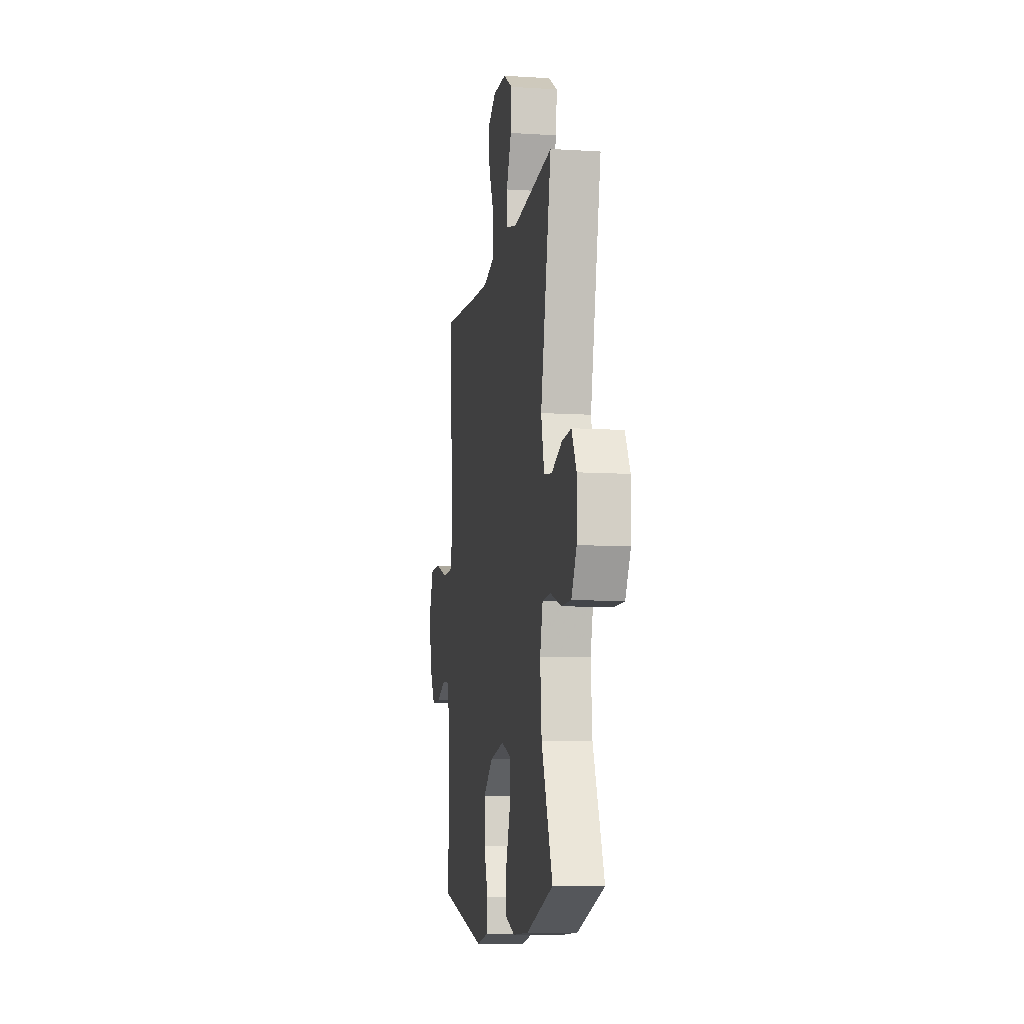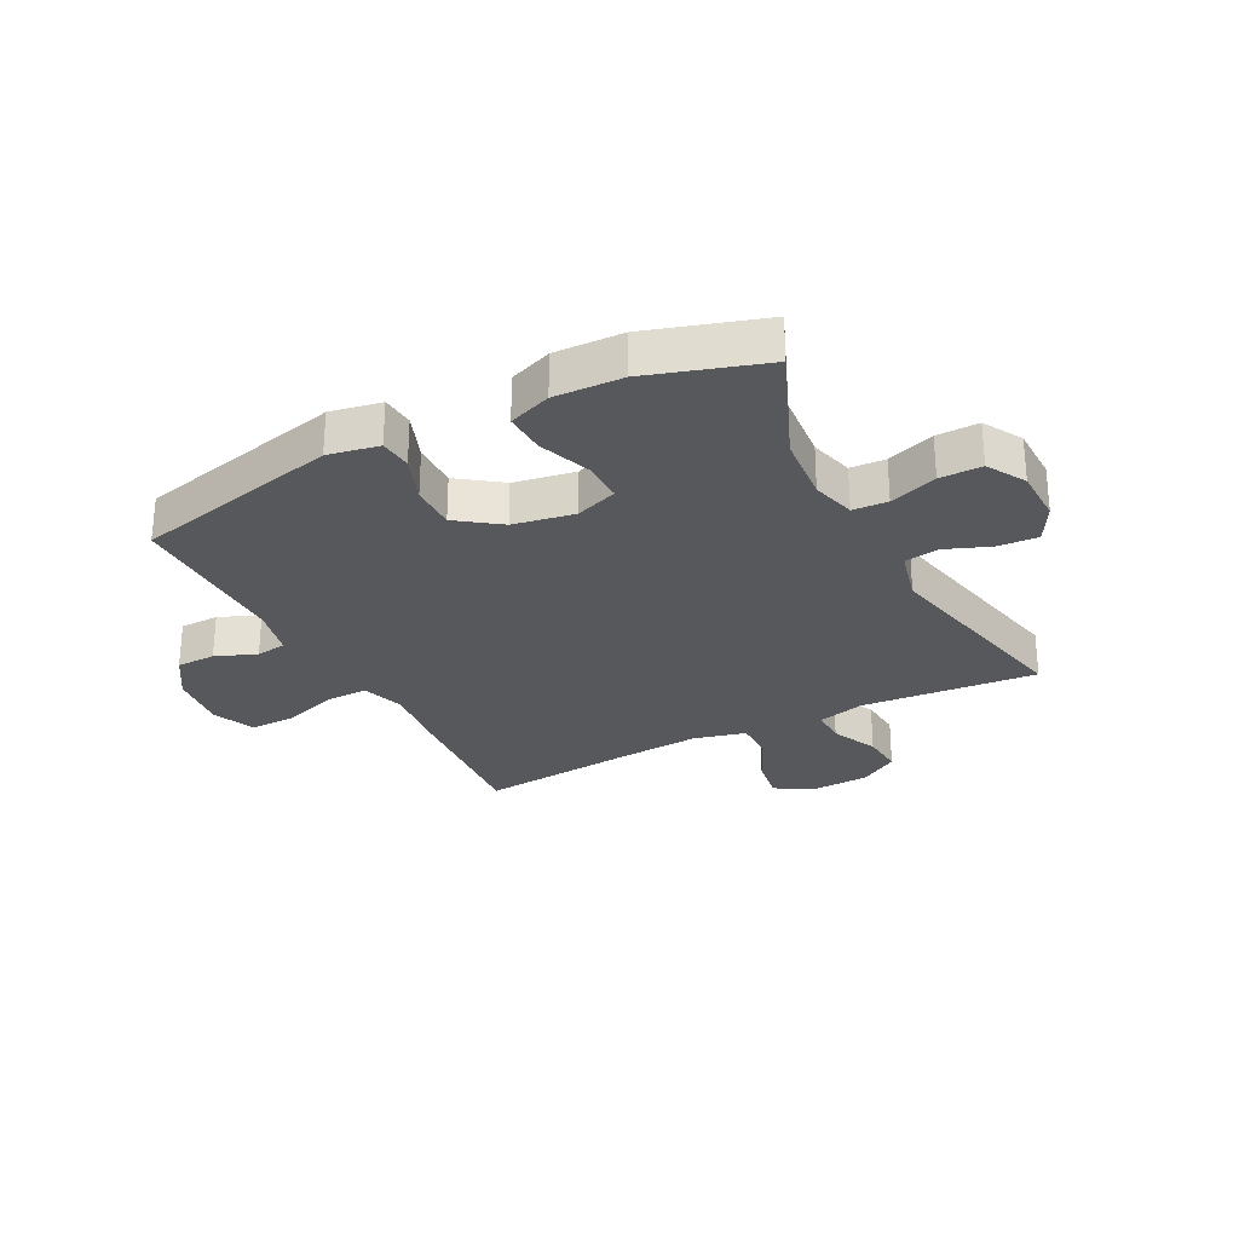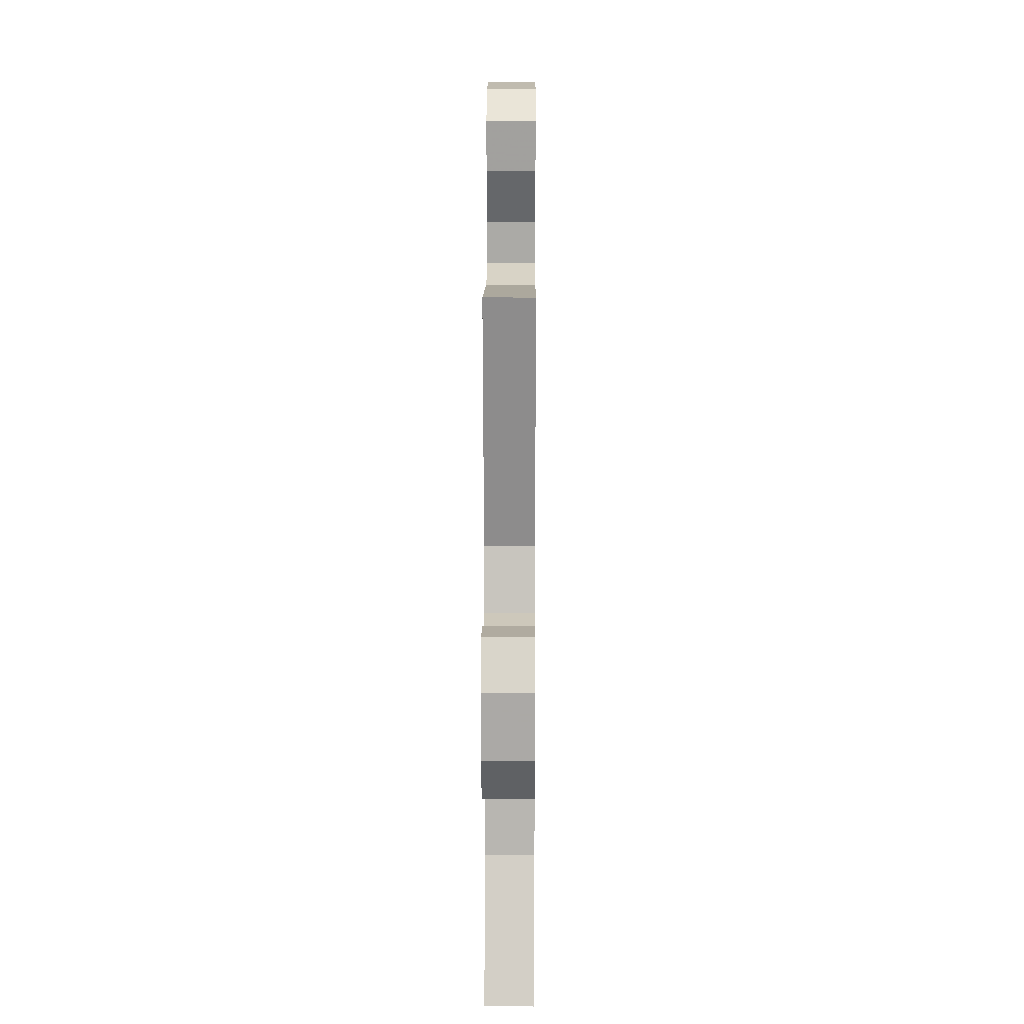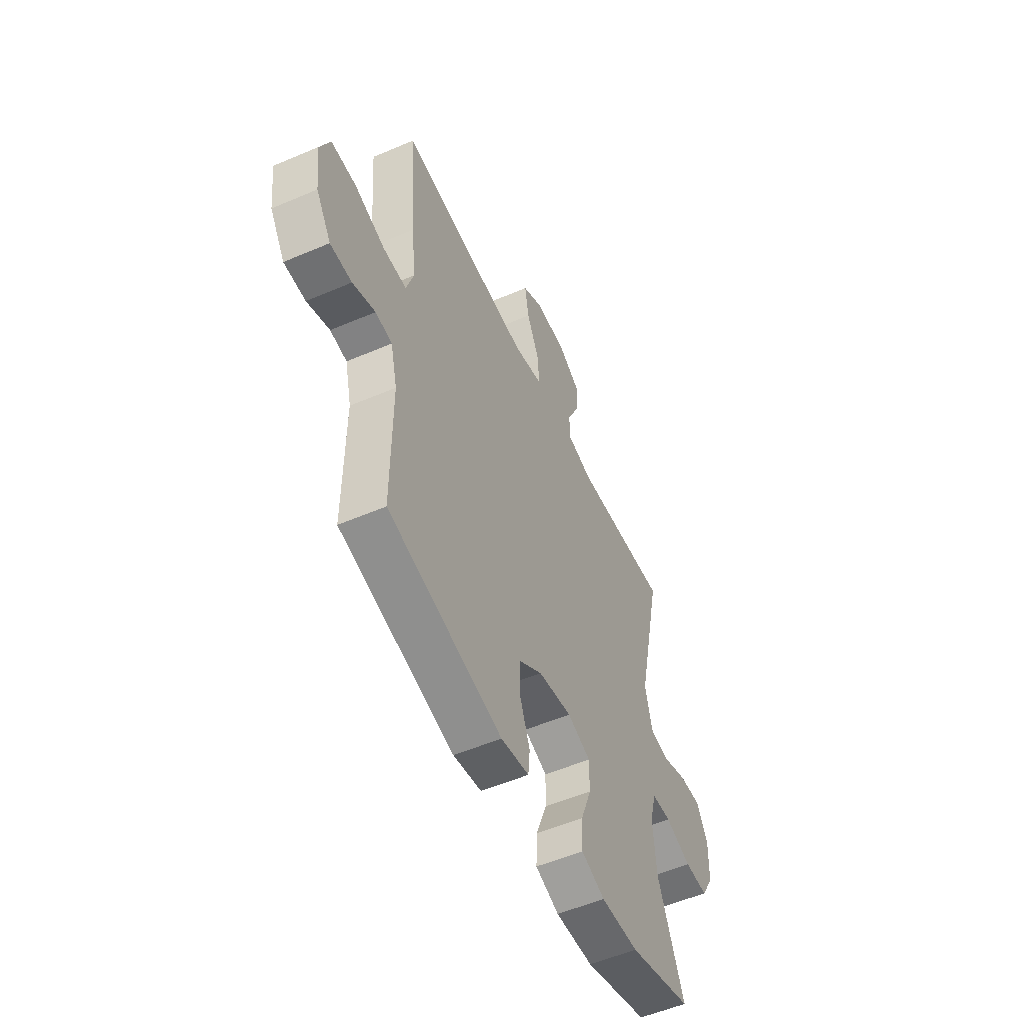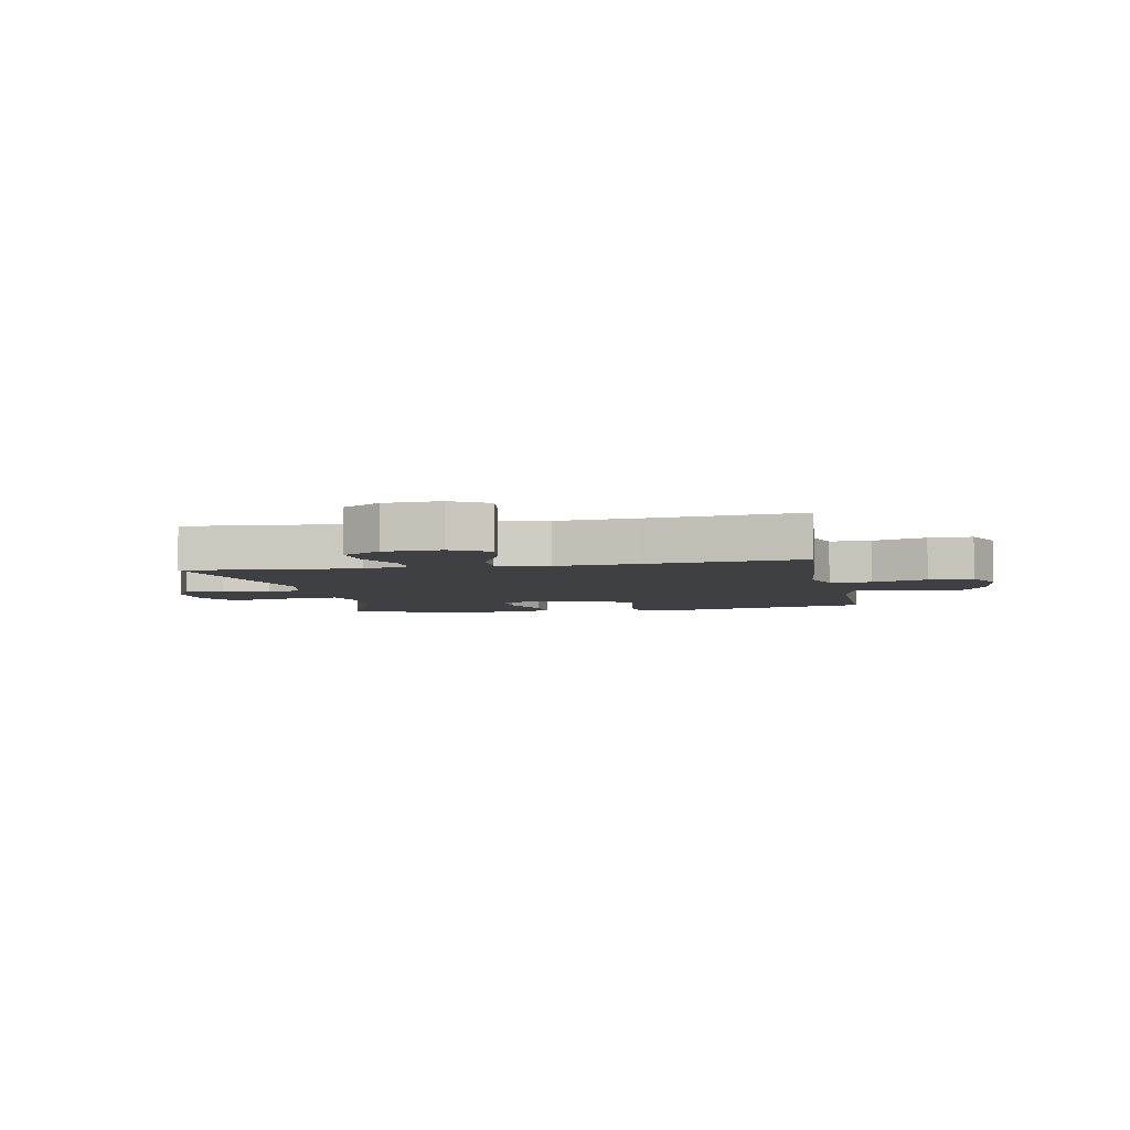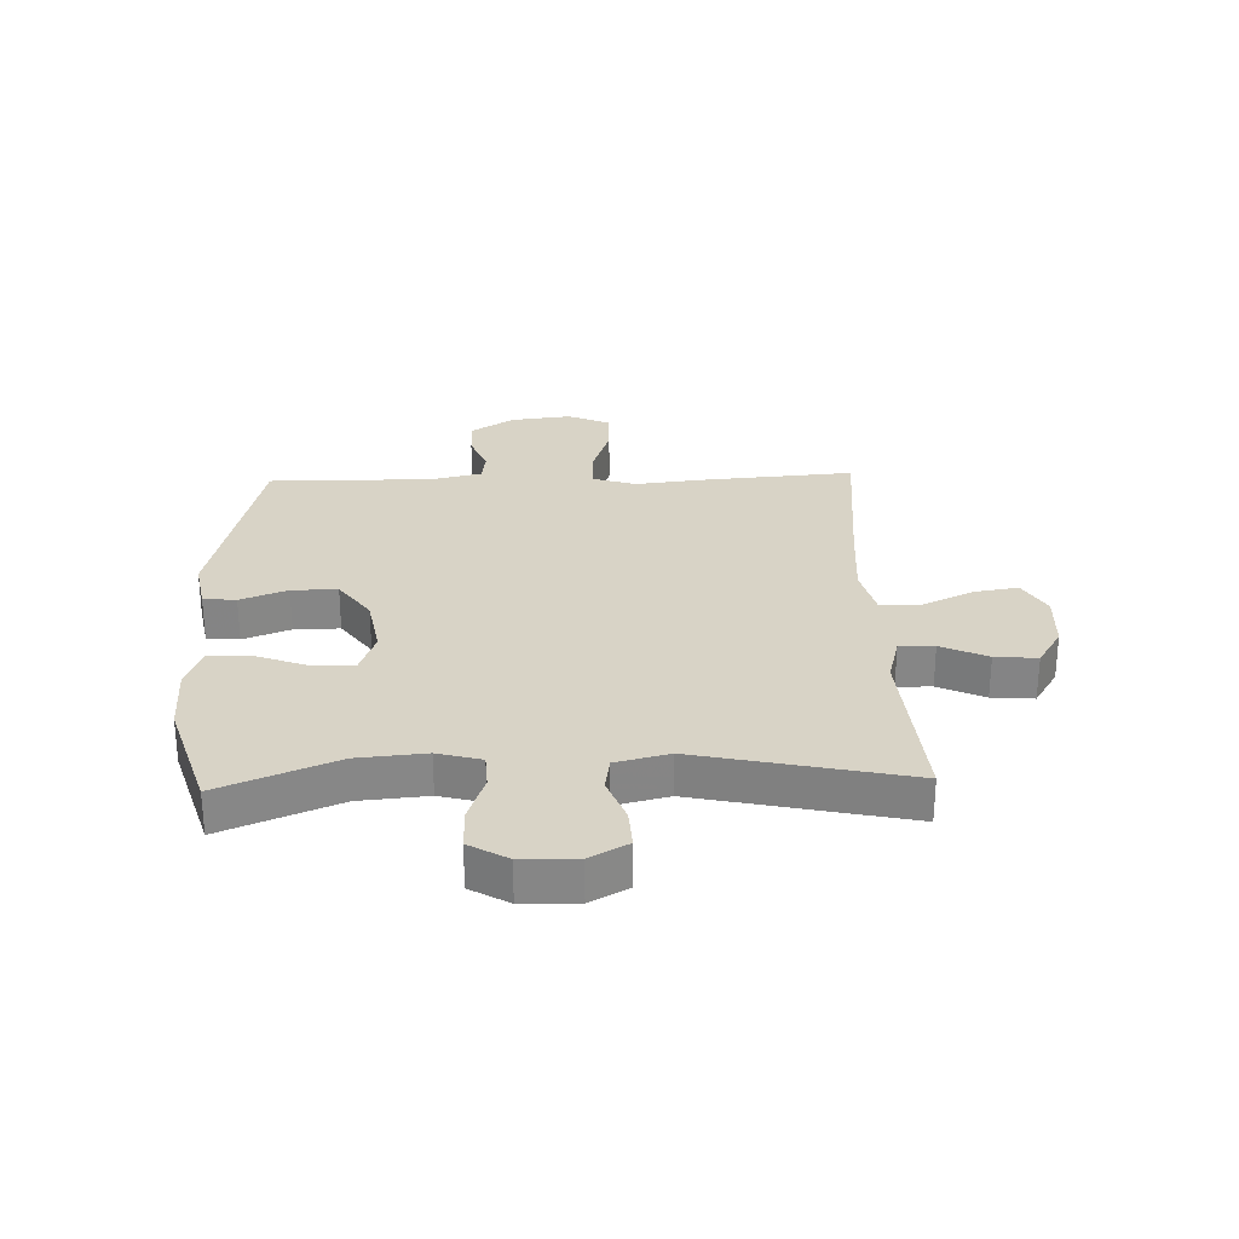
<metadata>
{"format":"obj","ext":"obj","renderer":"f3d","projection":"perspective","resolution":1024,"background":"white","views":[{"elev":-9.5,"azim":-99.3,"up":"+Z"},{"elev":-28.0,"azim":-152.7,"up":"+Y"},{"elev":13.2,"azim":-89.6,"up":"+Z"},{"elev":-54.1,"azim":114.5,"up":"+Z"},{"elev":-5.0,"azim":11.1,"up":"+Y"},{"elev":28.1,"azim":-91.9,"up":"+Y"}]}
</metadata>
<code>
v 0.5 0.07 0.5
v 0.48 0.07 0.243
v 0.467 0.07 0.127
v 0.49 0.07 0.055
v 0.561 0.07 0.056
v 0.655 0.07 0.087
v 0.731 0.07 0.088
v 0.762 0.07 0.017
v 0.75 0.07 -0.085
v 0.704 0.07 -0.157
v 0.638 0.07 -0.158
v 0.569 0.07 -0.131
v 0.518 0.07 -0.138
v 0.498 0.07 -0.222
v 0.5 0.07 -0.5
v 0.151 0.07 -0.581
v 0.065 0.07 -0.565
v 0.06 0.07 -0.51
v 0.09 0.07 -0.431
v 0.091 0.07 -0.354
v 0.019 0.07 -0.302
v -0.084 0.07 -0.284
v -0.155 0.07 -0.31
v -0.154 0.07 -0.38
v -0.121 0.07 -0.468
v -0.118 0.07 -0.538
v -0.19 0.07 -0.565
v -0.305 0.07 -0.561
v -0.5 0.07 -0.5
v -0.42 0.07 -0.305
v -0.41 0.07 -0.19
v -0.43 0.07 -0.116
v -0.489 0.07 -0.113
v -0.569 0.07 -0.141
v -0.64 0.07 -0.142
v -0.678 0.07 -0.077
v -0.68 0.07 0.016
v -0.645 0.07 0.08
v -0.578 0.07 0.076
v -0.502 0.07 0.047
v -0.444 0.07 0.056
v -0.422 0.07 0.146
v -0.5 0.07 0.5
v -0.203 0.07 0.476
v -0.124 0.07 0.497
v -0.125 0.07 0.556
v -0.161 0.07 0.634
v -0.167 0.07 0.705
v -0.101 0.07 0.746
v -0.003 0.07 0.751
v 0.061 0.07 0.714
v 0.049 0.07 0.639
v 0.009 0.07 0.553
v 0.008 0.07 0.486
v 0.095 0.07 0.464
v 0.232 0.07 0.474
v 0.5 0 0.5
v 0.48 0 0.243
v 0.467 0 0.127
v 0.49 0 0.055
v 0.561 0 0.056
v 0.655 0 0.087
v 0.731 0 0.088
v 0.762 0 0.017
v 0.75 0 -0.085
v 0.704 0 -0.157
v 0.638 0 -0.158
v 0.569 0 -0.131
v 0.518 0 -0.138
v 0.498 0 -0.222
v 0.5 0 -0.5
v 0.151 0 -0.581
v 0.065 0 -0.565
v 0.06 0 -0.51
v 0.09 0 -0.431
v 0.091 0 -0.354
v 0.019 0 -0.302
v -0.084 0 -0.284
v -0.155 0 -0.31
v -0.154 0 -0.38
v -0.121 0 -0.468
v -0.118 0 -0.538
v -0.19 0 -0.565
v -0.305 0 -0.561
v -0.5 0 -0.5
v -0.42 0 -0.305
v -0.41 0 -0.19
v -0.43 0 -0.116
v -0.489 0 -0.113
v -0.569 0 -0.141
v -0.64 0 -0.142
v -0.678 0 -0.077
v -0.68 0 0.016
v -0.645 0 0.08
v -0.578 0 0.076
v -0.502 0 0.047
v -0.444 0 0.056
v -0.422 0 0.146
v -0.5 0 0.5
v -0.203 0 0.476
v -0.124 0 0.497
v -0.125 0 0.556
v -0.161 0 0.634
v -0.167 0 0.705
v -0.101 0 0.746
v -0.003 0 0.751
v 0.061 0 0.714
v 0.049 0 0.639
v 0.009 0 0.553
v 0.008 0 0.486
v 0.095 0 0.464
v 0.232 0 0.474
f 50 51 52 53
f 50 53 54
f 49 50 54
f 46 47 48 49
f 45 46 49 54
f 44 45 54 55
f 42 43 44
f 41 42 44 55
f 37 38 39 40
f 37 40 41
f 36 37 41
f 33 34 35 36
f 32 33 36 41
f 31 32 41 55
f 27 28 29 30
f 24 25 26 27
f 23 24 27 30
f 22 23 30 31
f 16 17 18 19
f 14 15 16 19
f 13 14 19 20
f 9 10 11 12
f 9 12 13
f 8 9 13
f 5 6 7 8
f 4 5 8 13
f 3 4 13 20
f 56 1 2 3
f 21 22 31 55
f 21 55 56
f 3 20 21 56
f 109 108 107 106
f 110 109 106
f 110 106 105
f 105 104 103 102
f 110 105 102 101
f 111 110 101 100
f 100 99 98
f 111 100 98 97
f 96 95 94 93
f 97 96 93
f 97 93 92
f 92 91 90 89
f 97 92 89 88
f 111 97 88 87
f 86 85 84 83
f 83 82 81 80
f 86 83 80 79
f 87 86 79 78
f 75 74 73 72
f 75 72 71 70
f 76 75 70 69
f 68 67 66 65
f 69 68 65
f 69 65 64
f 64 63 62 61
f 69 64 61 60
f 76 69 60 59
f 59 58 57 112
f 111 87 78 77
f 112 111 77
f 112 77 76 59
f 1 57 58 2
f 2 58 59 3
f 3 59 60 4
f 4 60 61 5
f 5 61 62 6
f 6 62 63 7
f 7 63 64 8
f 8 64 65 9
f 9 65 66 10
f 10 66 67 11
f 11 67 68 12
f 12 68 69 13
f 13 69 70 14
f 14 70 71 15
f 15 71 72 16
f 16 72 73 17
f 17 73 74 18
f 18 74 75 19
f 19 75 76 20
f 20 76 77 21
f 21 77 78 22
f 22 78 79 23
f 23 79 80 24
f 24 80 81 25
f 25 81 82 26
f 26 82 83 27
f 27 83 84 28
f 28 84 85 29
f 29 85 86 30
f 30 86 87 31
f 31 87 88 32
f 32 88 89 33
f 33 89 90 34
f 34 90 91 35
f 35 91 92 36
f 36 92 93 37
f 37 93 94 38
f 38 94 95 39
f 39 95 96 40
f 40 96 97 41
f 41 97 98 42
f 42 98 99 43
f 43 99 100 44
f 44 100 101 45
f 45 101 102 46
f 46 102 103 47
f 47 103 104 48
f 48 104 105 49
f 49 105 106 50
f 50 106 107 51
f 51 107 108 52
f 52 108 109 53
f 53 109 110 54
f 54 110 111 55
f 55 111 112 56
f 56 112 57 1

</code>
